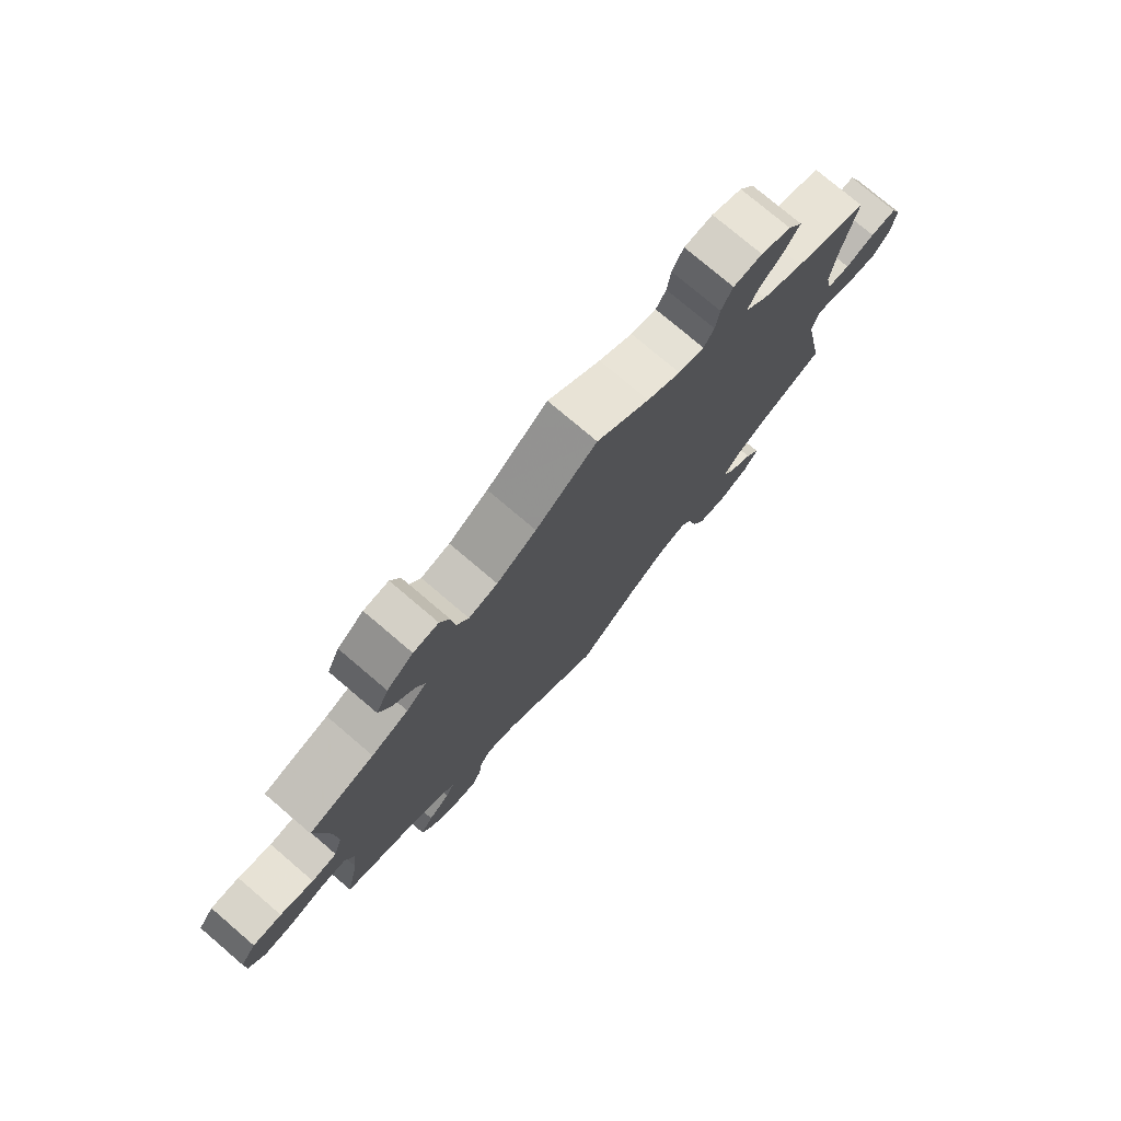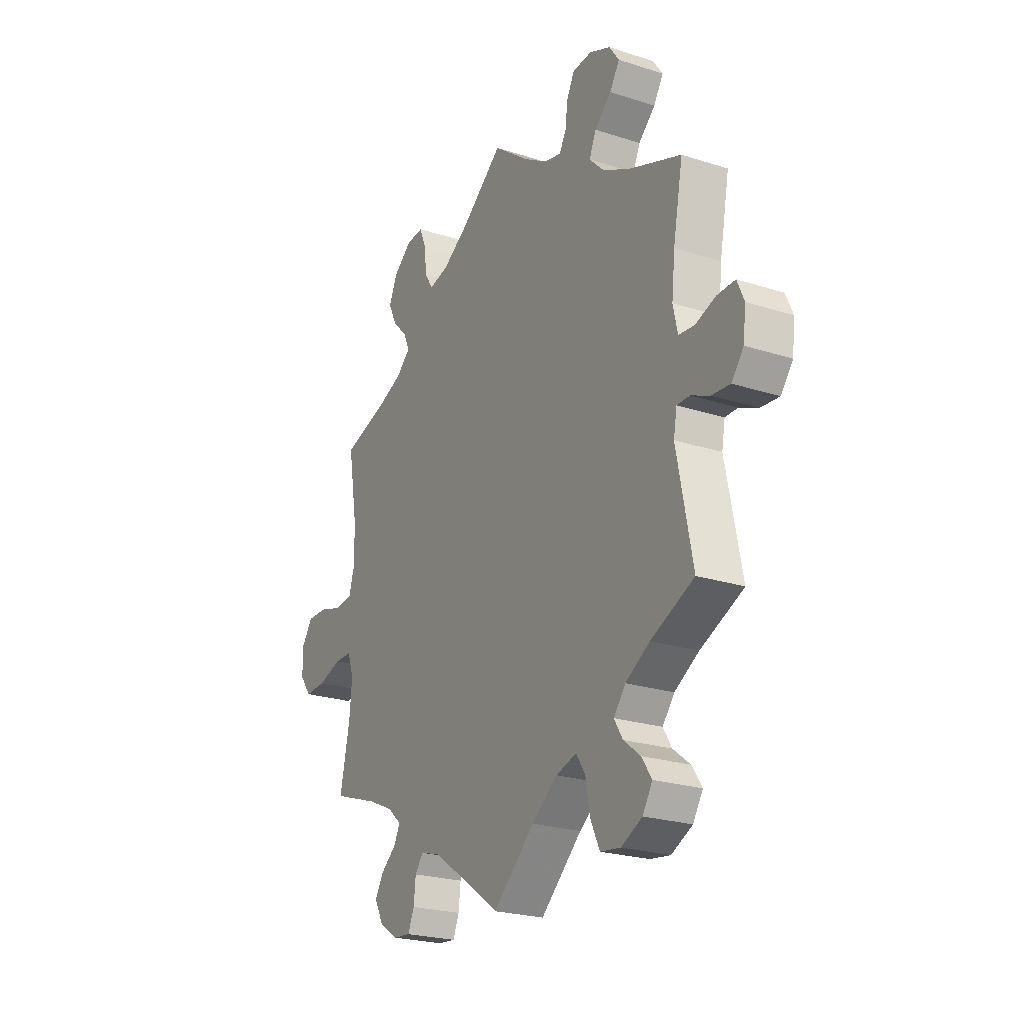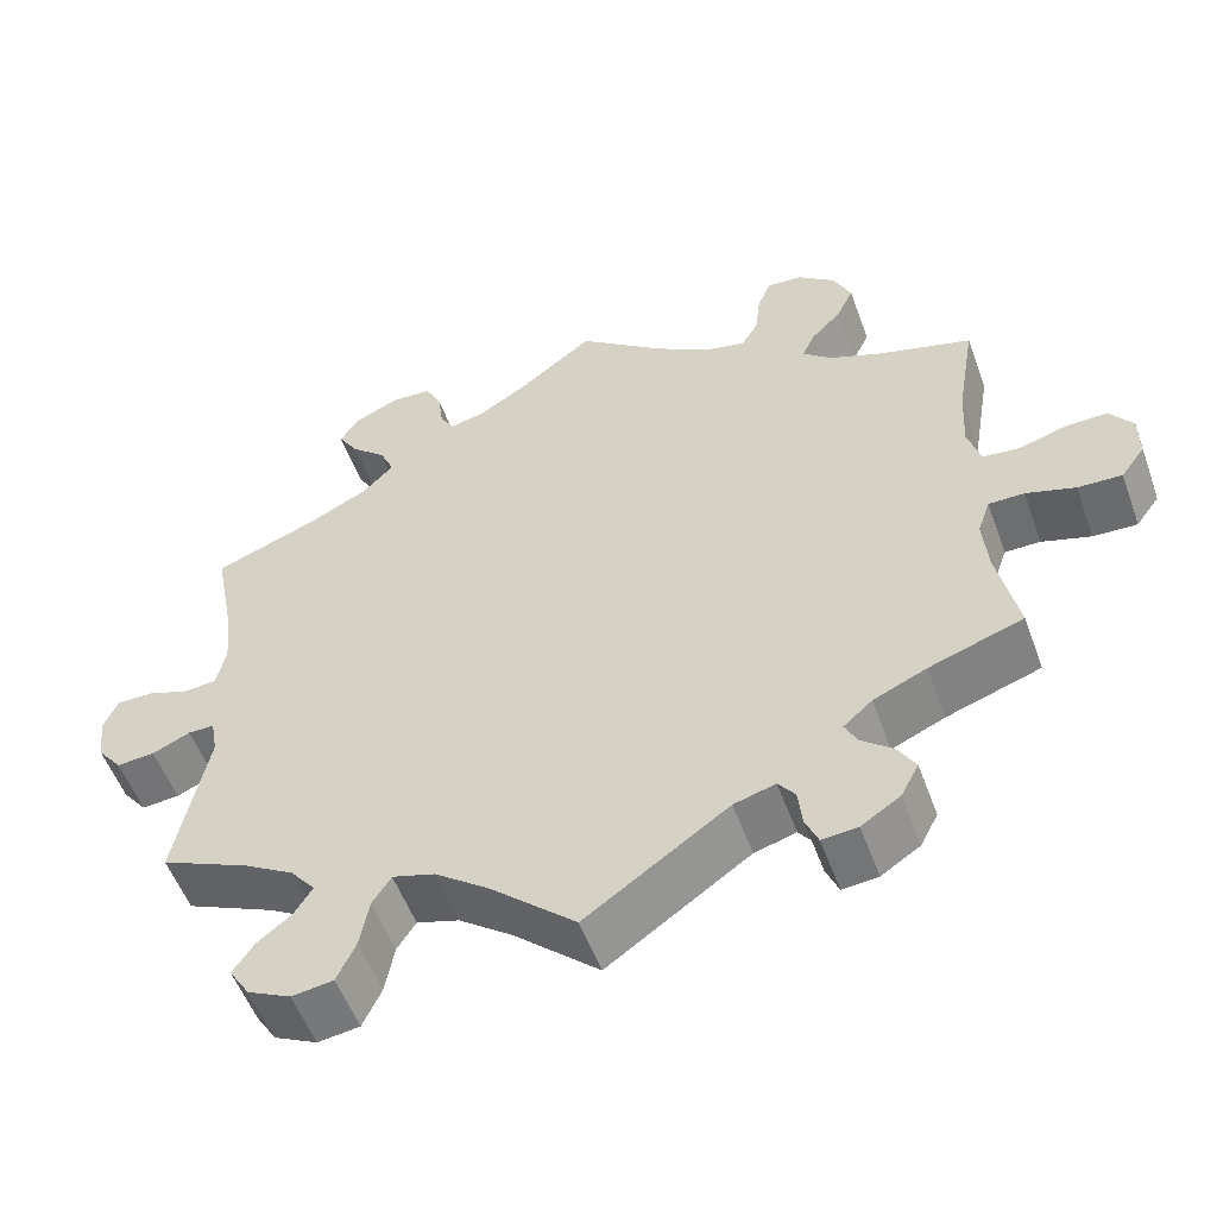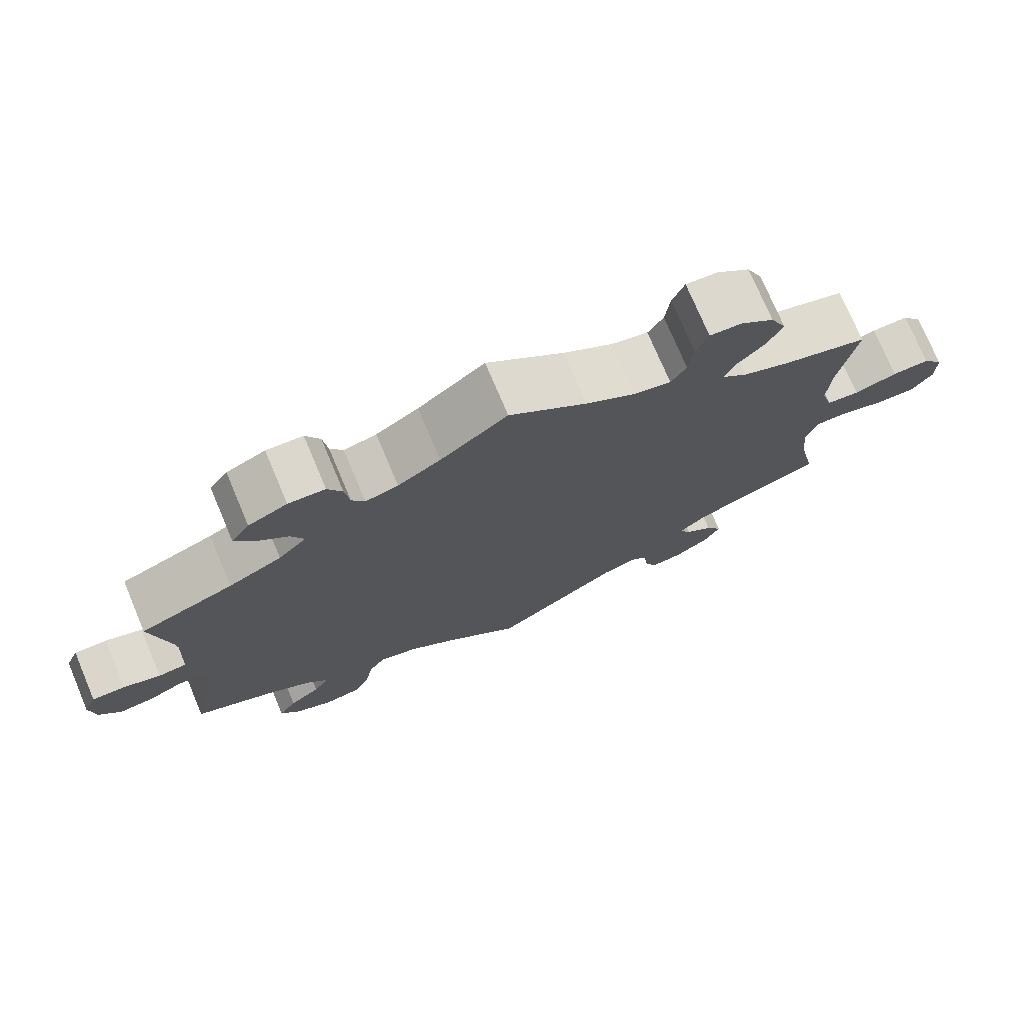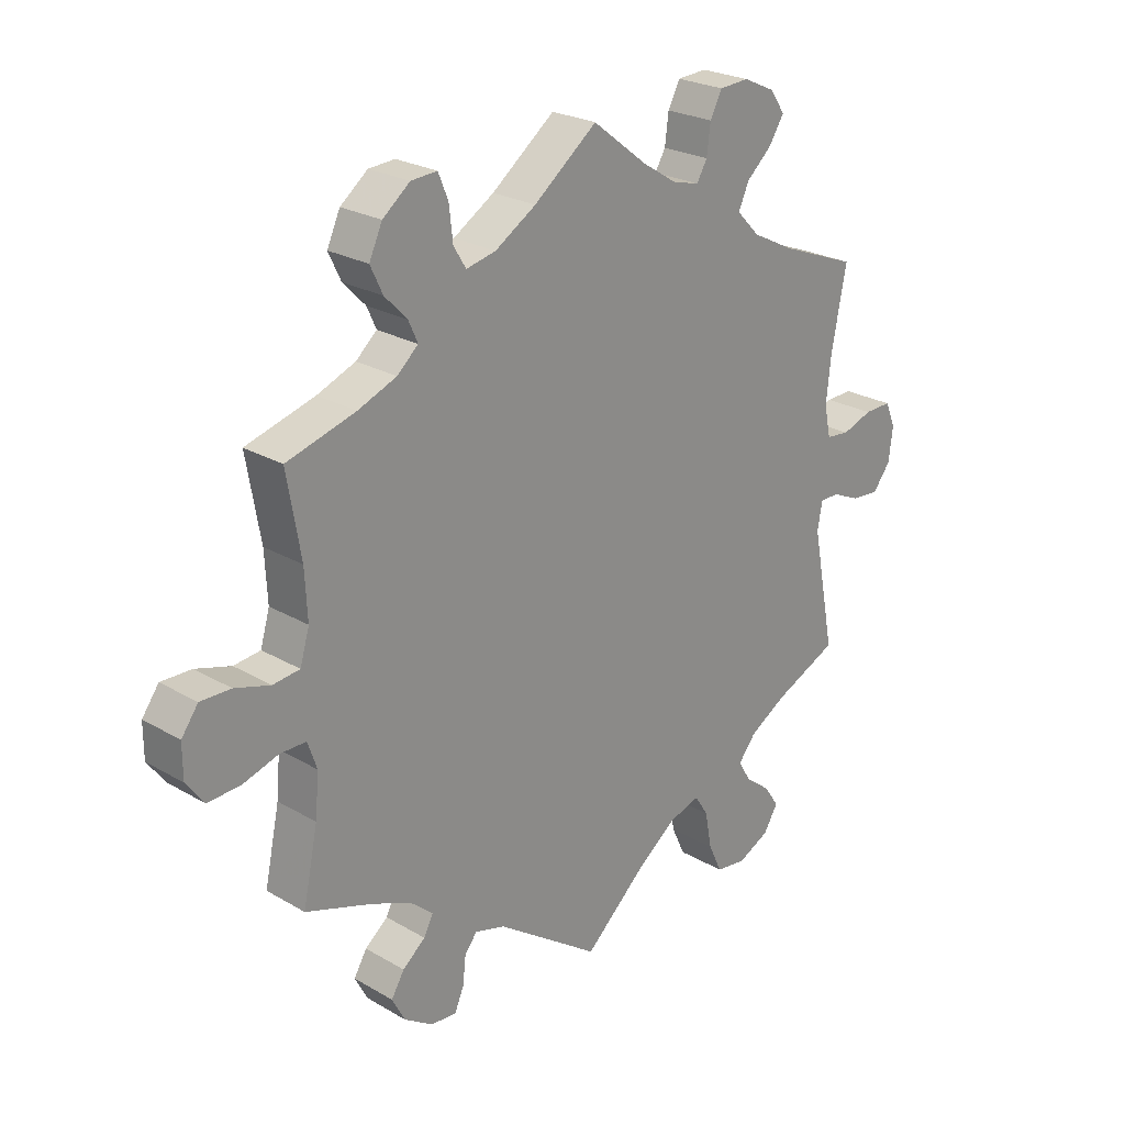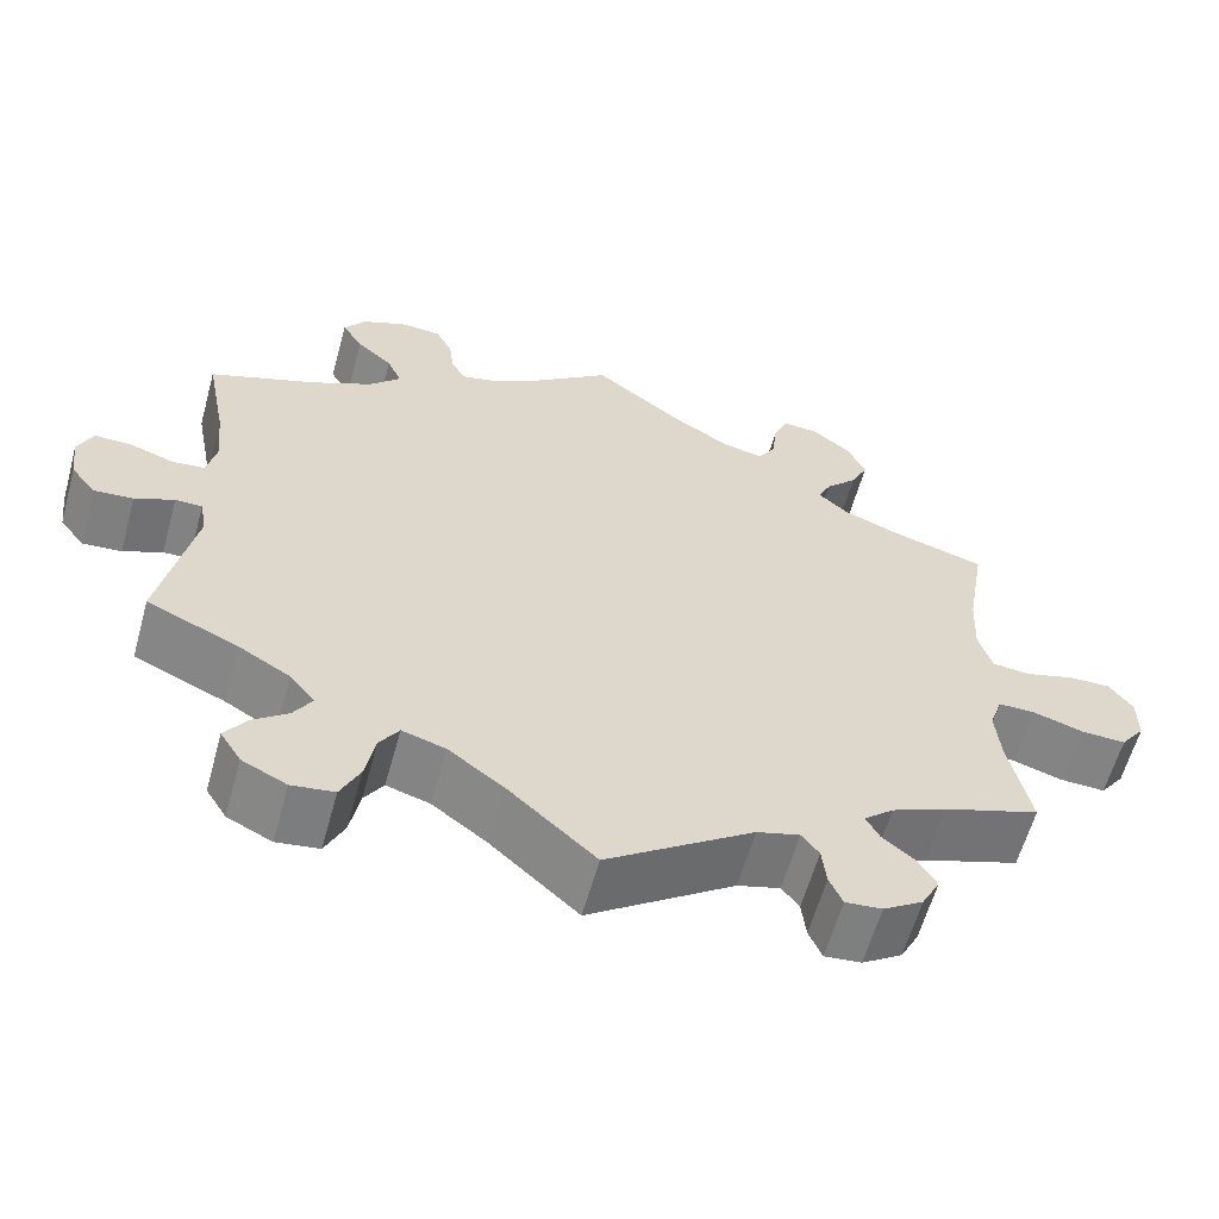
<metadata>
{"format":"obj","ext":"obj","renderer":"f3d","projection":"perspective","resolution":1024,"background":"white","views":[{"elev":76.5,"azim":-49.6,"up":"+Z"},{"elev":-23.7,"azim":61.7,"up":"+Z"},{"elev":-54.2,"azim":-160.1,"up":"+Z"},{"elev":74.8,"azim":157.1,"up":"+Z"},{"elev":24.4,"azim":-46.2,"up":"+Z"},{"elev":-60.7,"azim":164.5,"up":"+Z"}]}
</metadata>
<code>
v 0.088 0.07 0.51
v 0.144 0.07 0.475
v 0.187 0.07 0.464
v 0.204 0.07 0.493
v 0.21 0.07 0.54
v 0.229 0.07 0.577
v 0.277 0.07 0.58
v 0.328 0.07 0.557
v 0.352 0.07 0.522
v 0.328 0.07 0.484
v 0.287 0.07 0.447
v 0.27 0.07 0.409
v 0.307 0.07 0.371
v 0.377 0.07 0.336
v 0.5 0.07 0.289
v 0.476 0.07 0.165
v 0.468 0.07 0.09
v 0.479 0.07 0.04
v 0.517 0.07 0.036
v 0.566 0.07 0.053
v 0.61 0.07 0.054
v 0.627 0.07 0.015
v 0.62 0.07 -0.04
v 0.591 0.07 -0.077
v 0.546 0.07 -0.073
v 0.501 0.07 -0.053
v 0.47 0.07 -0.053
v 0.462 0.07 -0.097
v 0.5 0.07 -0.289
v 0.395 0.07 -0.336
v 0.336 0.07 -0.371
v 0.307 0.07 -0.407
v 0.328 0.07 -0.441
v 0.369 0.07 -0.473
v 0.393 0.07 -0.509
v 0.369 0.07 -0.547
v 0.318 0.07 -0.572
v 0.269 0.07 -0.565
v 0.247 0.07 -0.518
v 0.236 0.07 -0.459
v 0.214 0.07 -0.425
v 0.164 0.07 -0.44
v 0.101 0.07 -0.487
v 0 0.07 -0.578
v -0.168 0.07 -0.461
v -0.217 0.07 -0.447
v -0.237 0.07 -0.473
v -0.242 0.07 -0.518
v -0.257 0.07 -0.553
v -0.299 0.07 -0.549
v -0.345 0.07 -0.519
v -0.366 0.07 -0.479
v -0.345 0.07 -0.444
v -0.308 0.07 -0.414
v -0.293 0.07 -0.385
v -0.327 0.07 -0.355
v -0.39 0.07 -0.327
v -0.501 0.07 -0.289
v -0.477 0.07 -0.175
v -0.471 0.07 -0.107
v -0.486 0.07 -0.064
v -0.528 0.07 -0.064
v -0.586 0.07 -0.082
v -0.638 0.07 -0.084
v -0.666 0.07 -0.046
v -0.666 0.07 0.008
v -0.639 0.07 0.045
v -0.59 0.07 0.044
v -0.533 0.07 0.027
v -0.49 0.07 0.032
v -0.475 0.07 0.083
v -0.479 0.07 0.16
v -0.501 0.07 0.289
v -0.39 0.07 0.321
v -0.328 0.07 0.346
v -0.294 0.07 0.376
v -0.309 0.07 0.409
v -0.345 0.07 0.446
v -0.365 0.07 0.488
v -0.344 0.07 0.534
v -0.3 0.07 0.569
v -0.258 0.07 0.572
v -0.242 0.07 0.533
v -0.236 0.07 0.48
v -0.216 0.07 0.447
v -0.168 0.07 0.458
v -0.102 0.07 0.499
v 0 0.07 0.578
v 0.088 0 0.51
v 0.144 0 0.475
v 0.187 0 0.464
v 0.204 0 0.493
v 0.21 0 0.54
v 0.229 0 0.577
v 0.277 0 0.58
v 0.328 0 0.557
v 0.352 0 0.522
v 0.328 0 0.484
v 0.287 0 0.447
v 0.27 0 0.409
v 0.307 0 0.371
v 0.377 0 0.336
v 0.5 0 0.289
v 0.476 0 0.165
v 0.468 0 0.09
v 0.479 0 0.04
v 0.517 0 0.036
v 0.566 0 0.053
v 0.61 0 0.054
v 0.627 0 0.015
v 0.62 0 -0.04
v 0.591 0 -0.077
v 0.546 0 -0.073
v 0.501 0 -0.053
v 0.47 0 -0.053
v 0.462 0 -0.097
v 0.5 0 -0.289
v 0.395 0 -0.336
v 0.336 0 -0.371
v 0.307 0 -0.407
v 0.328 0 -0.441
v 0.369 0 -0.473
v 0.393 0 -0.509
v 0.369 0 -0.547
v 0.318 0 -0.572
v 0.269 0 -0.565
v 0.247 0 -0.518
v 0.236 0 -0.459
v 0.214 0 -0.425
v 0.164 0 -0.44
v 0.101 0 -0.487
v 0 0 -0.578
v -0.168 0 -0.461
v -0.217 0 -0.447
v -0.237 0 -0.473
v -0.242 0 -0.518
v -0.257 0 -0.553
v -0.299 0 -0.549
v -0.345 0 -0.519
v -0.366 0 -0.479
v -0.345 0 -0.444
v -0.308 0 -0.414
v -0.293 0 -0.385
v -0.327 0 -0.355
v -0.39 0 -0.327
v -0.501 0 -0.289
v -0.477 0 -0.175
v -0.471 0 -0.107
v -0.486 0 -0.064
v -0.528 0 -0.064
v -0.586 0 -0.082
v -0.638 0 -0.084
v -0.666 0 -0.046
v -0.666 0 0.008
v -0.639 0 0.045
v -0.59 0 0.044
v -0.533 0 0.027
v -0.49 0 0.032
v -0.475 0 0.083
v -0.479 0 0.16
v -0.501 0 0.289
v -0.39 0 0.321
v -0.328 0 0.346
v -0.294 0 0.376
v -0.309 0 0.409
v -0.345 0 0.446
v -0.365 0 0.488
v -0.344 0 0.534
v -0.3 0 0.569
v -0.258 0 0.572
v -0.242 0 0.533
v -0.236 0 0.48
v -0.216 0 0.447
v -0.168 0 0.458
v -0.102 0 0.499
v 0 0 0.578
f 87 88 1
f 86 87 1 2
f 85 86 2 3
f 81 82 83 84
f 81 84 85
f 80 81 85
f 77 78 79 80
f 76 77 80 85
f 72 73 74
f 71 72 74 75
f 70 71 75 76
f 66 67 68 69
f 66 69 70
f 65 66 70
f 62 63 64 65
f 61 62 65 70
f 60 61 70 76
f 57 58 59
f 56 57 59 60
f 55 56 60 76
f 51 52 53 54
f 51 54 55
f 50 51 55
f 47 48 49 50
f 46 47 50 55
f 45 46 55 76
f 43 44 45 76
f 37 38 39 40
f 37 40 41
f 36 37 41
f 33 34 35 36
f 32 33 36 41
f 31 32 41
f 30 31 41 42
f 28 29 30
f 27 28 30 42
f 23 24 25 26
f 23 26 27
f 22 23 27
f 19 20 21 22
f 18 19 22 27
f 17 18 27 42
f 14 15 16
f 13 14 16 17
f 12 13 17 42
f 8 9 10 11
f 8 11 12
f 7 8 12
f 4 5 6 7
f 3 4 7 12
f 42 43 76 85
f 3 12 42 85
f 89 176 175
f 90 89 175 174
f 91 90 174 173
f 172 171 170 169
f 173 172 169
f 173 169 168
f 168 167 166 165
f 173 168 165 164
f 162 161 160
f 163 162 160 159
f 164 163 159 158
f 157 156 155 154
f 158 157 154
f 158 154 153
f 153 152 151 150
f 158 153 150 149
f 164 158 149 148
f 147 146 145
f 148 147 145 144
f 164 148 144 143
f 142 141 140 139
f 143 142 139
f 143 139 138
f 138 137 136 135
f 143 138 135 134
f 164 143 134 133
f 164 133 132 131
f 128 127 126 125
f 129 128 125
f 129 125 124
f 124 123 122 121
f 129 124 121 120
f 129 120 119
f 130 129 119 118
f 118 117 116
f 130 118 116 115
f 114 113 112 111
f 115 114 111
f 115 111 110
f 110 109 108 107
f 115 110 107 106
f 130 115 106 105
f 104 103 102
f 105 104 102 101
f 130 105 101 100
f 99 98 97 96
f 100 99 96
f 100 96 95
f 95 94 93 92
f 100 95 92 91
f 173 164 131 130
f 173 130 100 91
f 1 89 90 2
f 2 90 91 3
f 3 91 92 4
f 4 92 93 5
f 5 93 94 6
f 6 94 95 7
f 7 95 96 8
f 8 96 97 9
f 9 97 98 10
f 10 98 99 11
f 11 99 100 12
f 12 100 101 13
f 13 101 102 14
f 14 102 103 15
f 15 103 104 16
f 16 104 105 17
f 17 105 106 18
f 18 106 107 19
f 19 107 108 20
f 20 108 109 21
f 21 109 110 22
f 22 110 111 23
f 23 111 112 24
f 24 112 113 25
f 25 113 114 26
f 26 114 115 27
f 27 115 116 28
f 28 116 117 29
f 29 117 118 30
f 30 118 119 31
f 31 119 120 32
f 32 120 121 33
f 33 121 122 34
f 34 122 123 35
f 35 123 124 36
f 36 124 125 37
f 37 125 126 38
f 38 126 127 39
f 39 127 128 40
f 40 128 129 41
f 41 129 130 42
f 42 130 131 43
f 43 131 132 44
f 44 132 133 45
f 45 133 134 46
f 46 134 135 47
f 47 135 136 48
f 48 136 137 49
f 49 137 138 50
f 50 138 139 51
f 51 139 140 52
f 52 140 141 53
f 53 141 142 54
f 54 142 143 55
f 55 143 144 56
f 56 144 145 57
f 57 145 146 58
f 58 146 147 59
f 59 147 148 60
f 60 148 149 61
f 61 149 150 62
f 62 150 151 63
f 63 151 152 64
f 64 152 153 65
f 65 153 154 66
f 66 154 155 67
f 67 155 156 68
f 68 156 157 69
f 69 157 158 70
f 70 158 159 71
f 71 159 160 72
f 72 160 161 73
f 73 161 162 74
f 74 162 163 75
f 75 163 164 76
f 76 164 165 77
f 77 165 166 78
f 78 166 167 79
f 79 167 168 80
f 80 168 169 81
f 81 169 170 82
f 82 170 171 83
f 83 171 172 84
f 84 172 173 85
f 85 173 174 86
f 86 174 175 87
f 87 175 176 88
f 88 176 89 1

</code>
